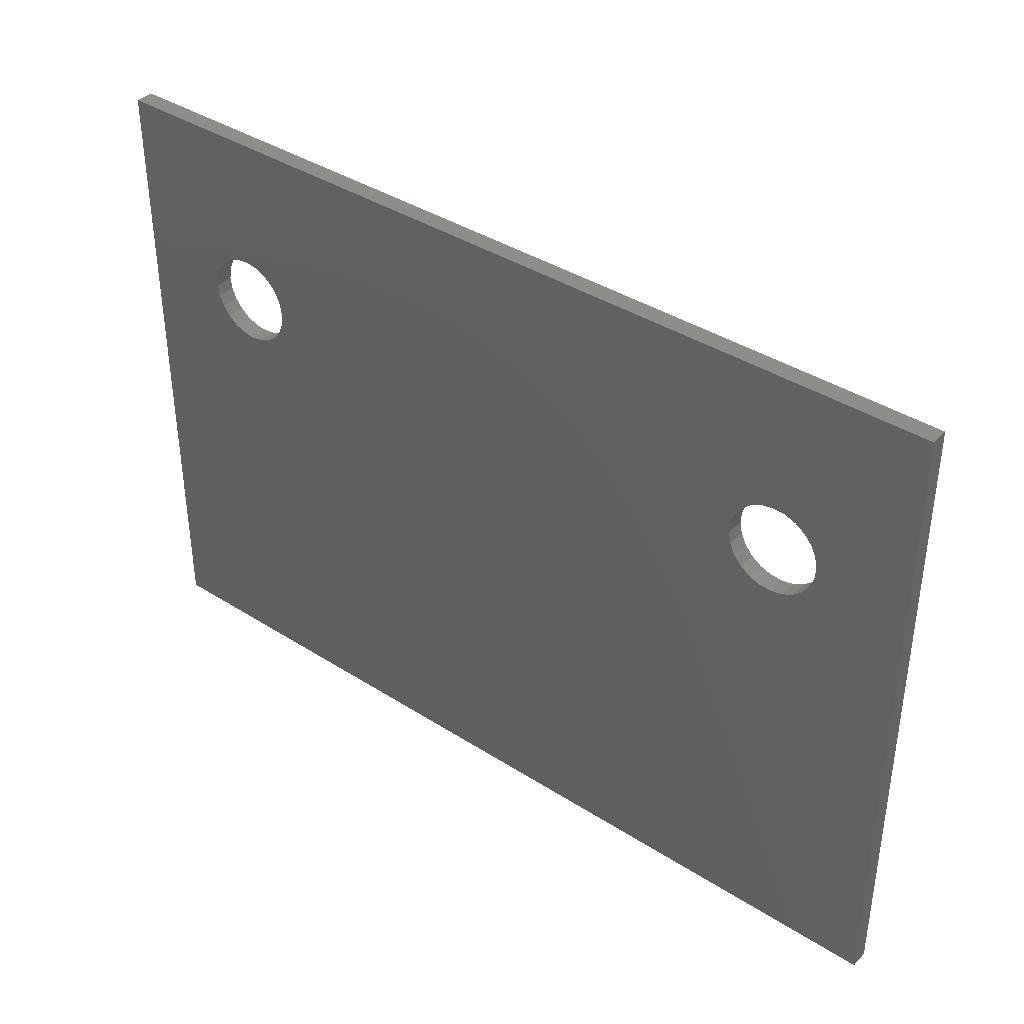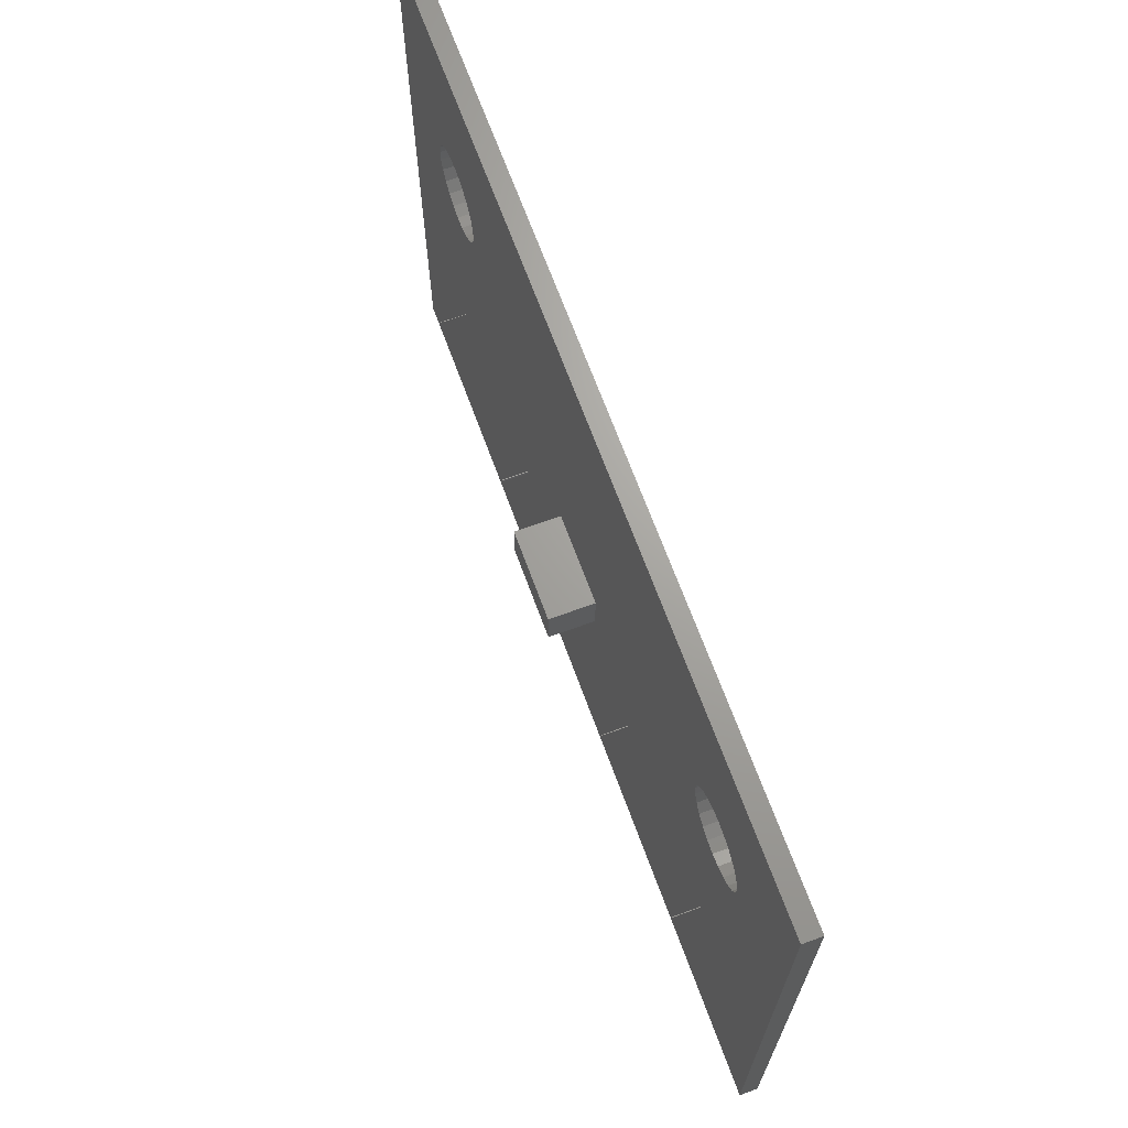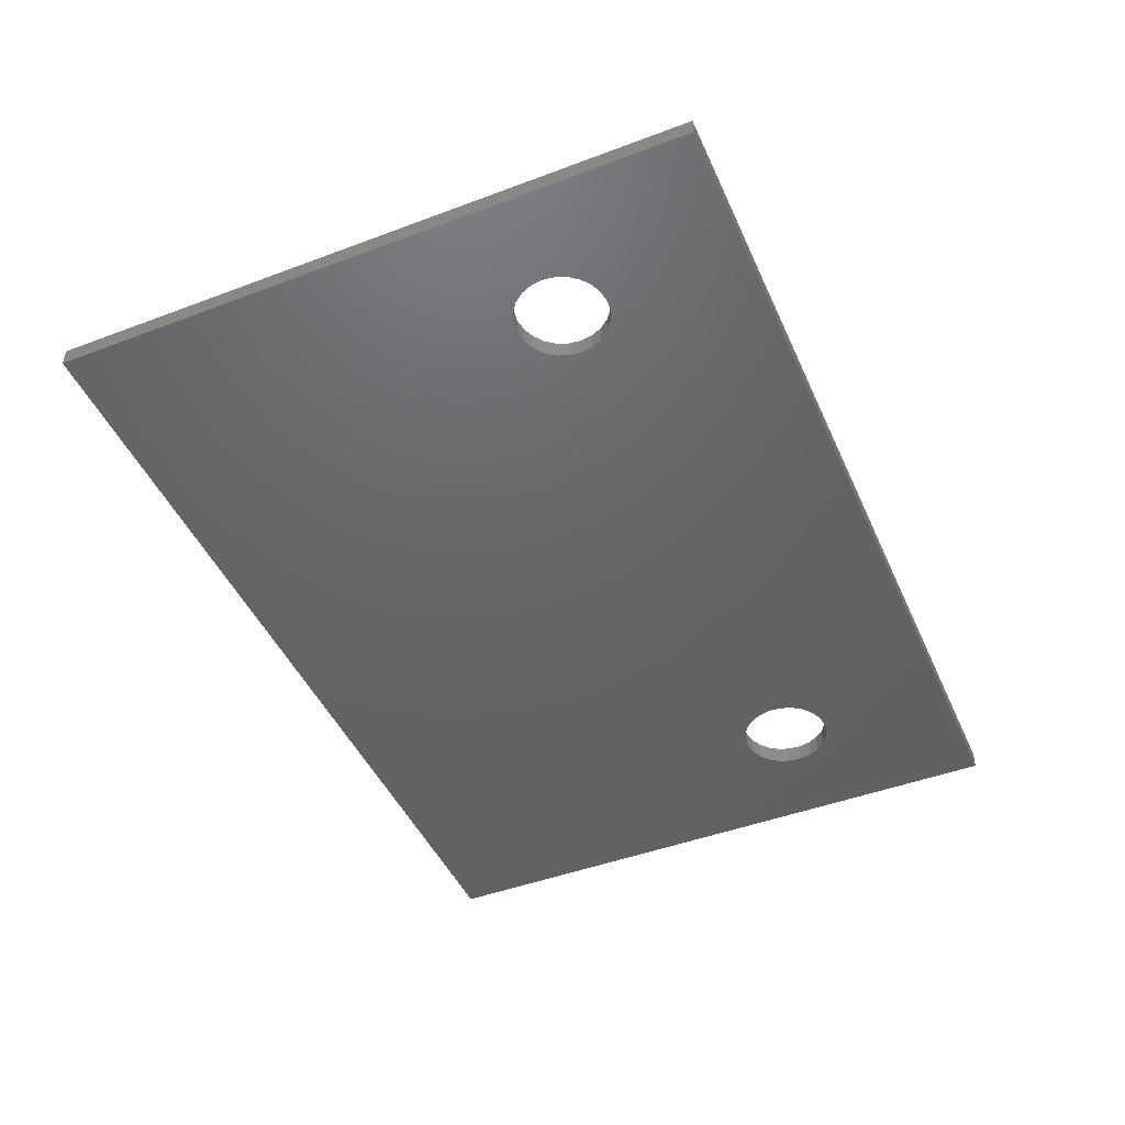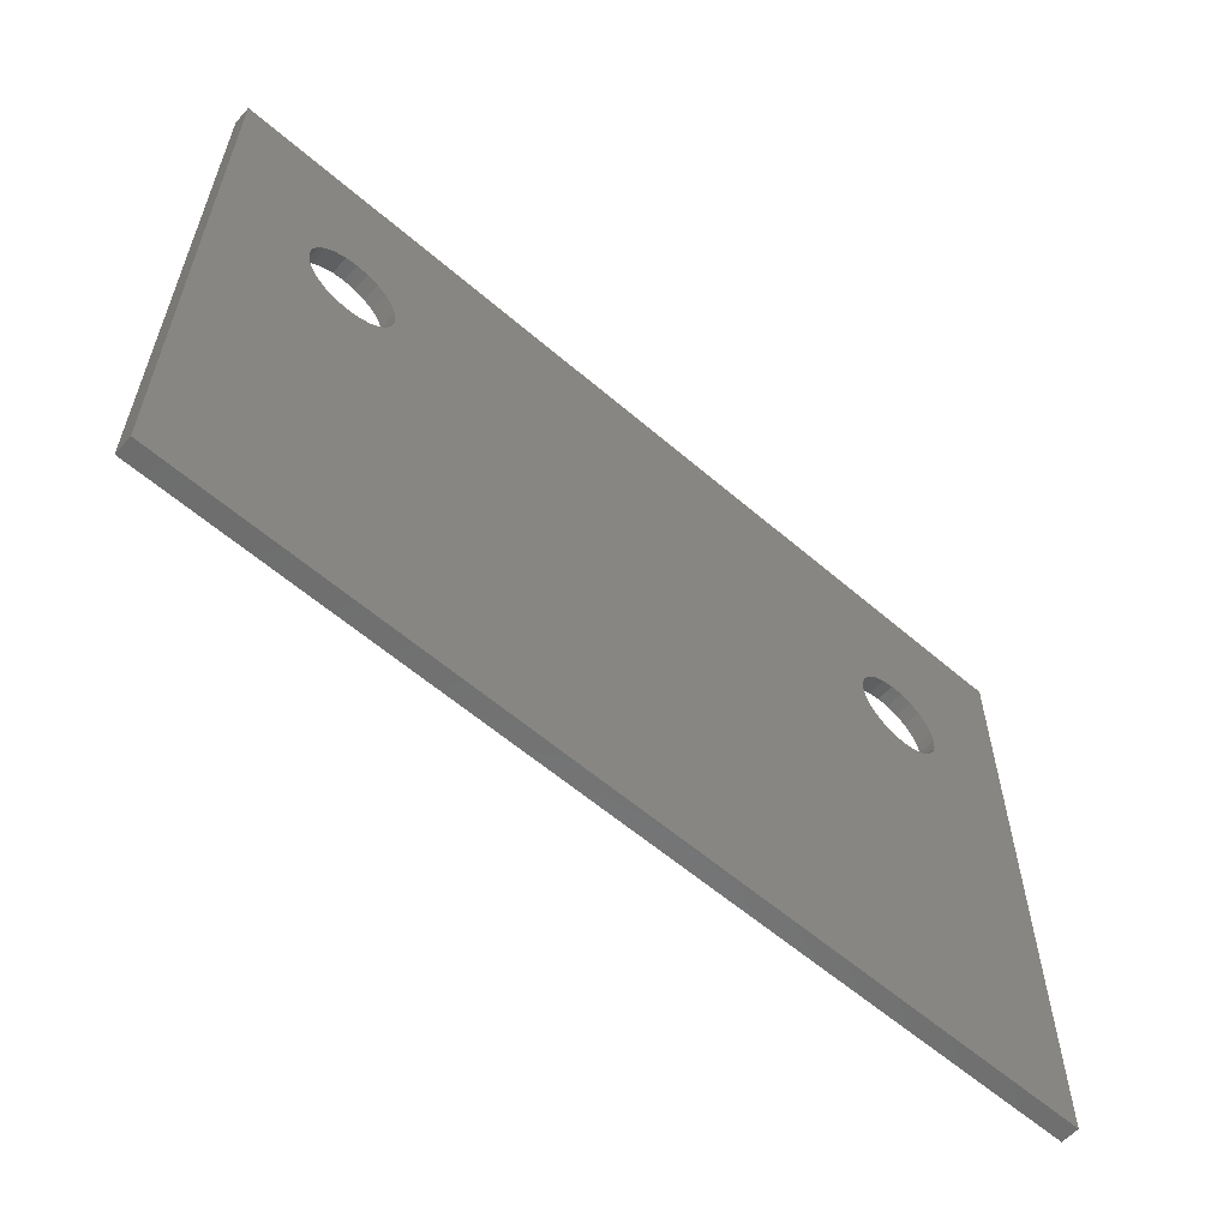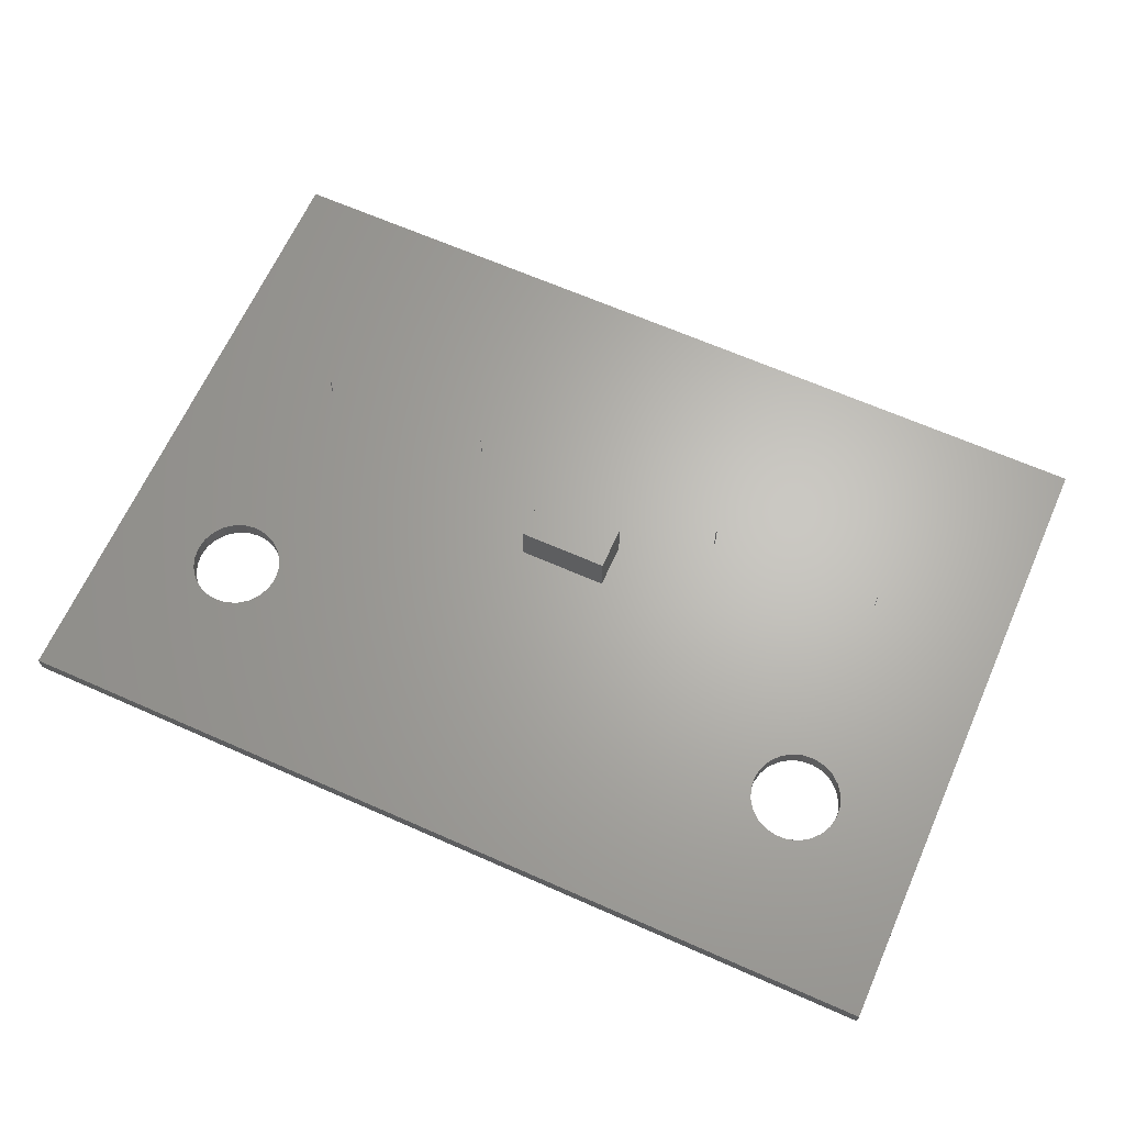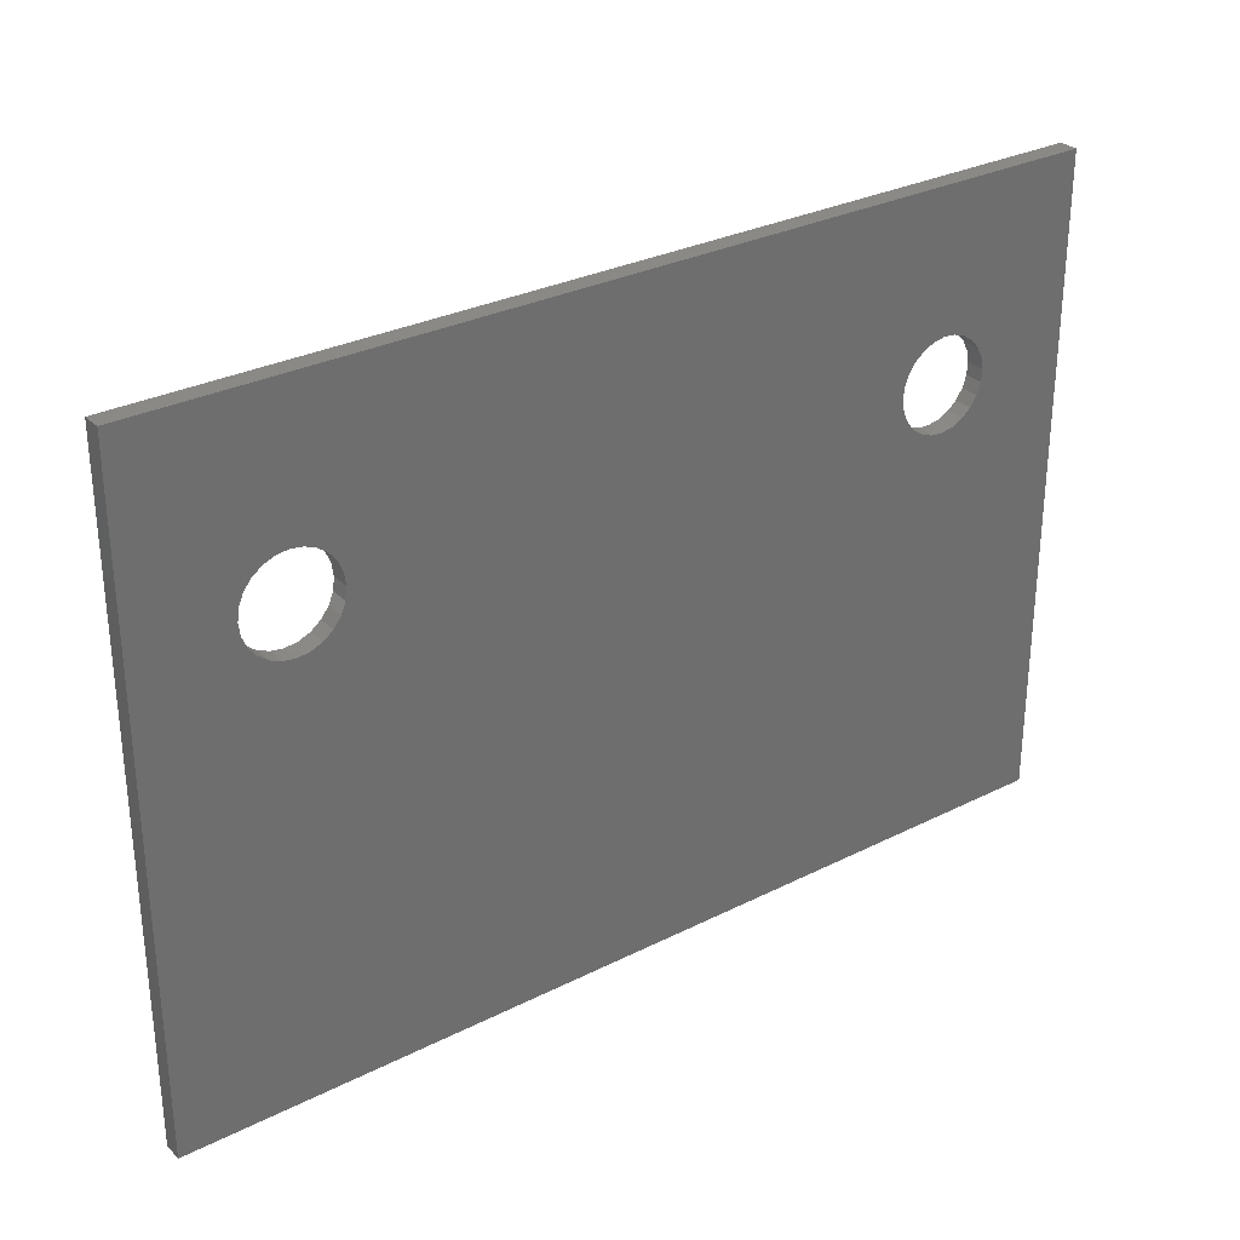
<metadata>
{"format":"stl","ext":"stl","renderer":"f3d","projection":"perspective","resolution":1024,"background":"white","views":[{"elev":38.6,"azim":-141.1,"up":"+Y"},{"elev":67.9,"azim":69.9,"up":"+Y"},{"elev":-46.1,"azim":113.3,"up":"+Z"},{"elev":-59.4,"azim":138.5,"up":"+Y"},{"elev":65.4,"azim":-156.0,"up":"+Z"},{"elev":29.9,"azim":143.6,"up":"+Y"}]}
</metadata>
<code>
# stl→obj: 132 verts, 248 faces
v 110 60 14
v 90 70 14
v 90 60 14
v 110 70 14
v 110 70 4
v 110 60 4
v 90 70 4
v 90 60 4
v 70 50 10
v 69.9 50 10
v 69.98 49.08 10
v 69.9 50 4
v 69.98 49.08 2.009e-14
v 69.98 49.08 4
v 69.9 50 2.009e-14
v 200 0 4
v 0 0 1.762e-15
v 200 0 1.762e-15
v 0 0 4
v 200 140 1.762e-15
v 200 140 4
v 0 140 4
v 0 140 1.762e-15
v 21.66 105.5 2.15e-14
v 20.51 103.2 4
v 20.51 103.2 2.15e-14
v 21.66 105.5 4
v 20.02 100.6 4
v 20.02 100.6 2.15e-14
v 20.2 98 4
v 20.2 98 2.15e-14
v 21.05 95.53 4
v 21.05 95.53 2.15e-14
v 22.51 93.37 4
v 22.51 93.37 2.15e-14
v 24.49 91.66 2.15e-14
v 24.49 91.66 4
v 23.37 107.5 2.15e-14
v 23.37 107.5 4
v 33.17 109.5 4
v 30.6 110 2.15e-14
v 33.17 109.5 2.15e-14
v 30.6 110 4
v 28 109.8 2.15e-14
v 28 109.8 4
v 25.53 108.9 2.15e-14
v 25.53 108.9 4
v 35.51 108.3 4
v 35.51 108.3 2.15e-14
v 38.34 94.49 4
v 36.63 92.51 2.15e-14
v 36.63 92.51 4
v 38.34 94.49 2.15e-14
v 39.49 96.83 4
v 39.49 96.83 2.15e-14
v 37.49 106.6 4
v 37.49 106.6 2.15e-14
v 29.4 90.02 4
v 32 90.2 2.15e-14
v 29.4 90.02 2.15e-14
v 32 90.2 4
v 26.83 90.51 2.15e-14
v 26.83 90.51 4
v 34.47 91.05 2.15e-14
v 34.47 91.05 4
v 39.98 99.4 4
v 39.98 99.4 2.15e-14
v 39.8 102 4
v 39.8 102 2.15e-14
v 38.95 104.5 4
v 38.95 104.5 2.15e-14
v 30.1 50 10
v 30 50 2.009e-14
v 30.1 50 2.009e-14
v 30 50 10
v 160.3 97.41 2.256e-14
v 160 100 2.256e-14
v 161.3 95 2.256e-14
v 162.9 92.93 2.256e-14
v 165 91.34 2.256e-14
v 167.4 90.34 2.256e-14
v 170 90 2.256e-14
v 172.6 90.34 2.256e-14
v 175 91.34 2.256e-14
v 177.1 92.93 2.256e-14
v 178.7 95 2.256e-14
v 179.7 97.41 2.256e-14
v 180 100 2.256e-14
v 162.9 107.1 2.256e-14
v 161.3 105 2.256e-14
v 160.3 102.6 2.256e-14
v 165 108.7 2.256e-14
v 167.4 109.7 2.256e-14
v 170 110 2.256e-14
v 172.6 109.7 2.256e-14
v 175 108.7 2.256e-14
v 177.1 107.1 2.256e-14
v 178.7 105 2.256e-14
v 179.7 102.6 2.256e-14
v 160.3 97.41 4
v 160 100 4
v 161.3 95 4
v 162.9 92.93 4
v 165 91.34 4
v 167.4 90.34 4
v 170 90 4
v 172.6 90.34 4
v 175 91.34 4
v 177.1 92.93 4
v 178.7 95 4
v 179.7 97.41 4
v 180 100 4
v 179.7 102.6 4
v 178.7 105 4
v 177.1 107.1 4
v 175 108.7 4
v 172.6 109.7 4
v 170 110 4
v 167.4 109.7 4
v 165 108.7 4
v 162.9 107.1 4
v 161.3 105 4
v 160.3 102.6 4
v 170 50 10
v 169.8 50 2.82e-15
v 170 50 2.82e-15
v 169.8 50 10
v 130.2 50 10
v 130 50 2.82e-15
v 130.2 50 2.82e-15
v 130 50 10
v 70 50 4
f 1 2 3
f 2 1 4
f 5 1 6
f 1 5 4
f 2 5 7
f 5 2 4
f 2 8 3
f 8 2 7
f 1 8 6
f 8 1 3
f 9 10 11
f 12 13 14
f 13 12 15
f 16 17 18
f 17 16 19
f 20 16 18
f 16 20 21
f 22 17 19
f 17 22 23
f 22 20 23
f 20 22 21
f 24 25 26
f 25 24 27
f 26 28 29
f 28 26 25
f 29 30 31
f 30 29 28
f 31 32 33
f 32 31 30
f 33 34 35
f 34 33 32
f 34 36 35
f 36 34 37
f 38 27 24
f 27 38 39
f 40 41 42
f 41 40 43
f 43 44 41
f 44 43 45
f 45 46 44
f 46 45 47
f 47 38 46
f 38 47 39
f 48 42 49
f 42 48 40
f 50 51 52
f 51 50 53
f 54 53 50
f 53 54 55
f 56 49 57
f 49 56 48
f 58 59 60
f 59 58 61
f 37 62 36
f 62 37 63
f 63 60 62
f 60 63 58
f 61 64 59
f 64 61 65
f 65 51 64
f 51 65 52
f 66 55 54
f 55 66 67
f 68 67 66
f 67 68 69
f 70 69 68
f 69 70 71
f 56 71 70
f 71 56 57
f 72 73 74
f 73 72 75
f 17 33 23
f 33 17 35
f 35 17 36
f 36 17 18
f 23 33 31
f 23 31 29
f 36 18 62
f 62 18 60
f 60 18 59
f 59 18 64
f 64 18 51
f 51 18 53
f 53 18 55
f 55 18 67
f 67 18 76
f 67 76 77
f 76 18 78
f 78 18 79
f 79 18 80
f 80 18 81
f 81 18 82
f 82 18 83
f 83 18 84
f 84 18 85
f 85 18 86
f 86 18 87
f 87 18 88
f 23 44 20
f 44 23 46
f 46 23 38
f 38 23 24
f 24 23 26
f 26 23 29
f 20 44 41
f 20 41 42
f 20 42 49
f 20 49 57
f 20 57 71
f 20 71 69
f 20 69 67
f 20 67 89
f 89 67 90
f 90 67 91
f 91 67 77
f 20 89 92
f 20 92 93
f 20 93 94
f 20 94 95
f 20 95 96
f 20 96 97
f 20 97 98
f 20 98 99
f 20 99 88
f 20 88 18
f 77 100 76
f 100 77 101
f 76 102 78
f 102 76 100
f 78 103 79
f 103 78 102
f 103 80 79
f 80 103 104
f 104 81 80
f 81 104 105
f 105 82 81
f 82 105 106
f 106 83 82
f 83 106 107
f 107 84 83
f 84 107 108
f 108 85 84
f 85 108 109
f 110 85 109
f 85 110 86
f 111 86 110
f 86 111 87
f 112 87 111
f 87 112 88
f 113 88 112
f 88 113 99
f 114 99 113
f 99 114 98
f 115 98 114
f 98 115 97
f 115 96 97
f 96 115 116
f 116 95 96
f 95 116 117
f 117 94 95
f 94 117 118
f 118 93 94
f 93 118 119
f 119 92 93
f 92 119 120
f 120 89 92
f 89 120 121
f 89 122 90
f 122 89 121
f 90 123 91
f 123 90 122
f 91 101 77
f 101 91 123
f 124 125 126
f 125 124 127
f 128 129 130
f 129 128 131
f 19 32 22
f 32 19 34
f 34 19 14
f 14 19 16
f 22 32 30
f 22 30 28
f 34 14 37
f 37 14 63
f 63 14 58
f 58 14 61
f 61 14 65
f 65 14 52
f 52 14 50
f 50 14 54
f 54 14 66
f 66 14 12
f 14 16 132
f 132 16 8
f 8 16 6
f 6 16 5
f 5 16 100
f 5 100 101
f 100 16 102
f 102 16 103
f 103 16 104
f 104 16 105
f 105 16 106
f 106 16 107
f 107 16 108
f 108 16 109
f 109 16 110
f 110 16 111
f 111 16 112
f 22 45 21
f 45 22 47
f 47 22 39
f 39 22 27
f 27 22 25
f 25 22 28
f 21 45 43
f 21 43 40
f 21 40 48
f 21 48 56
f 21 56 70
f 21 70 68
f 21 68 66
f 21 66 7
f 7 66 12
f 7 12 132
f 7 132 8
f 21 7 5
f 21 5 121
f 121 5 122
f 122 5 123
f 123 5 101
f 21 121 120
f 21 120 119
f 21 119 118
f 21 118 117
f 21 117 116
f 21 116 115
f 21 115 114
f 21 114 113
f 21 113 112
f 21 112 16
f 132 11 14
f 11 132 9
f 10 14 11
f 14 10 12
f 10 132 12
f 132 10 9

</code>
